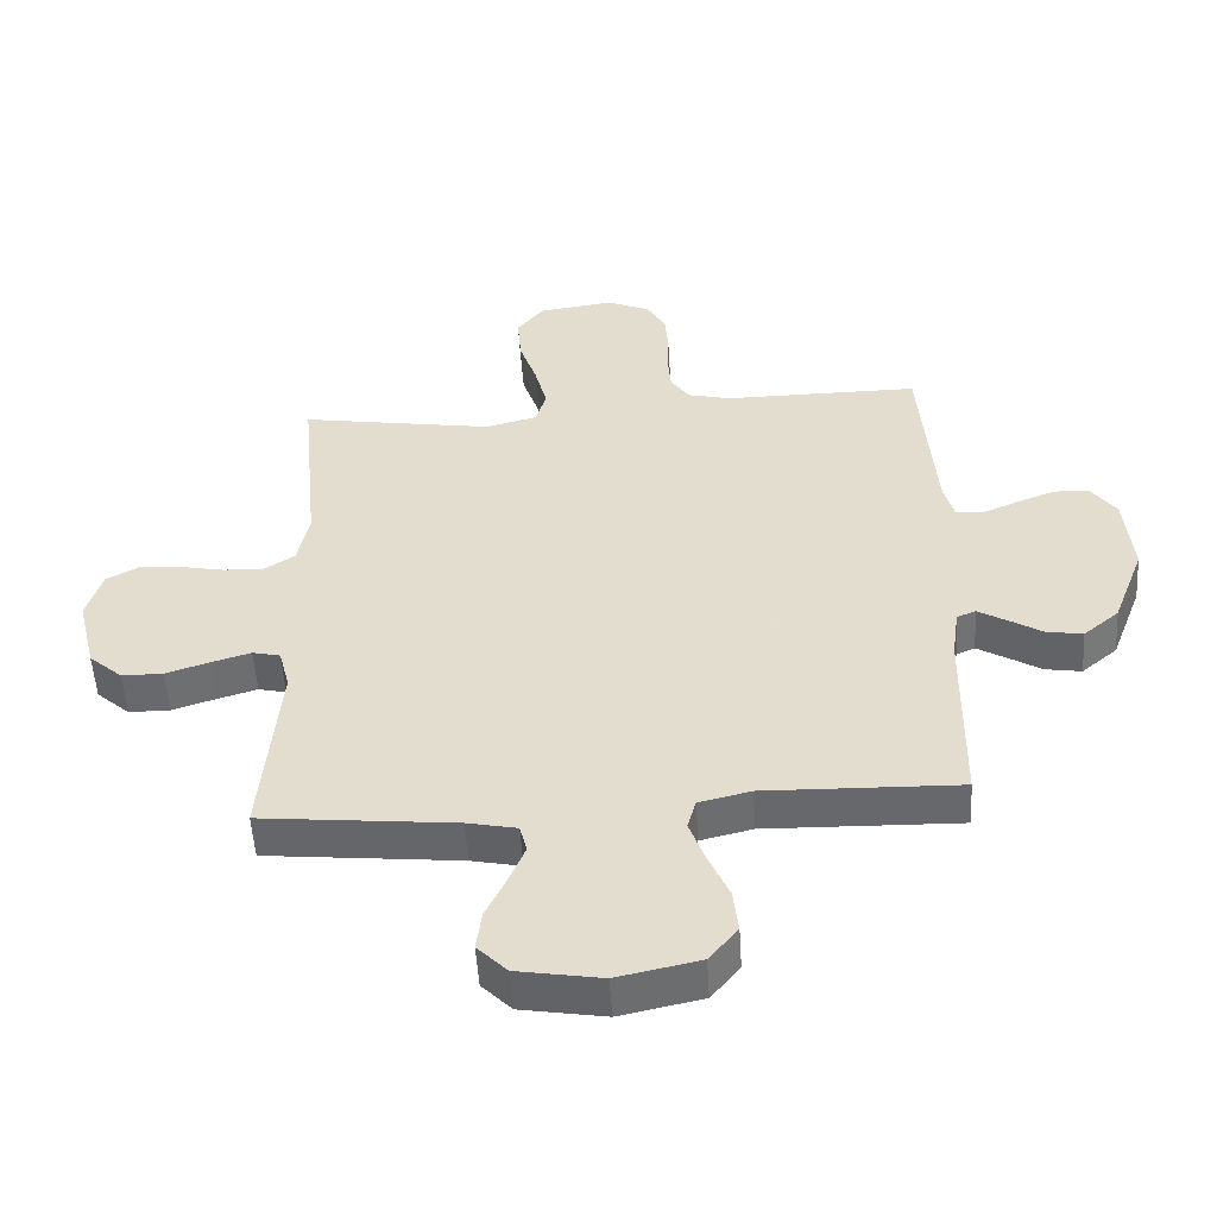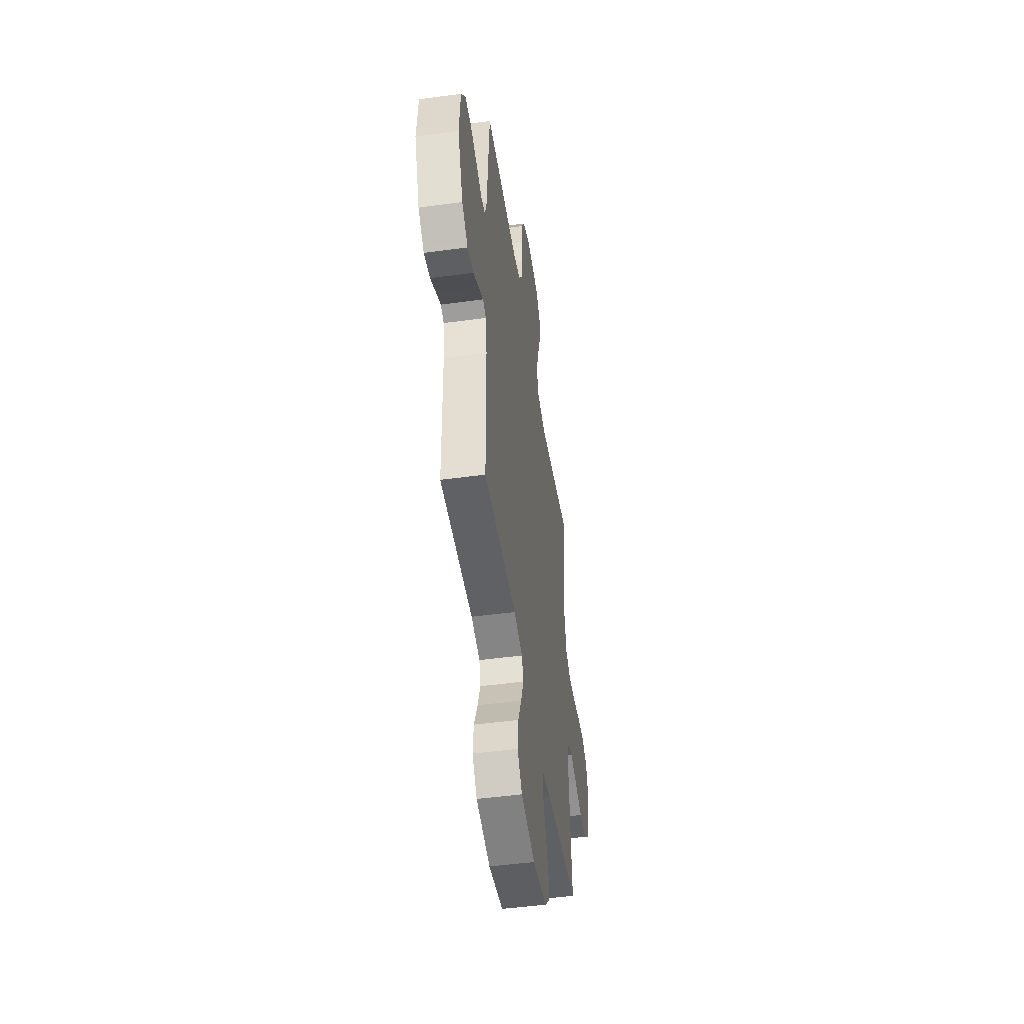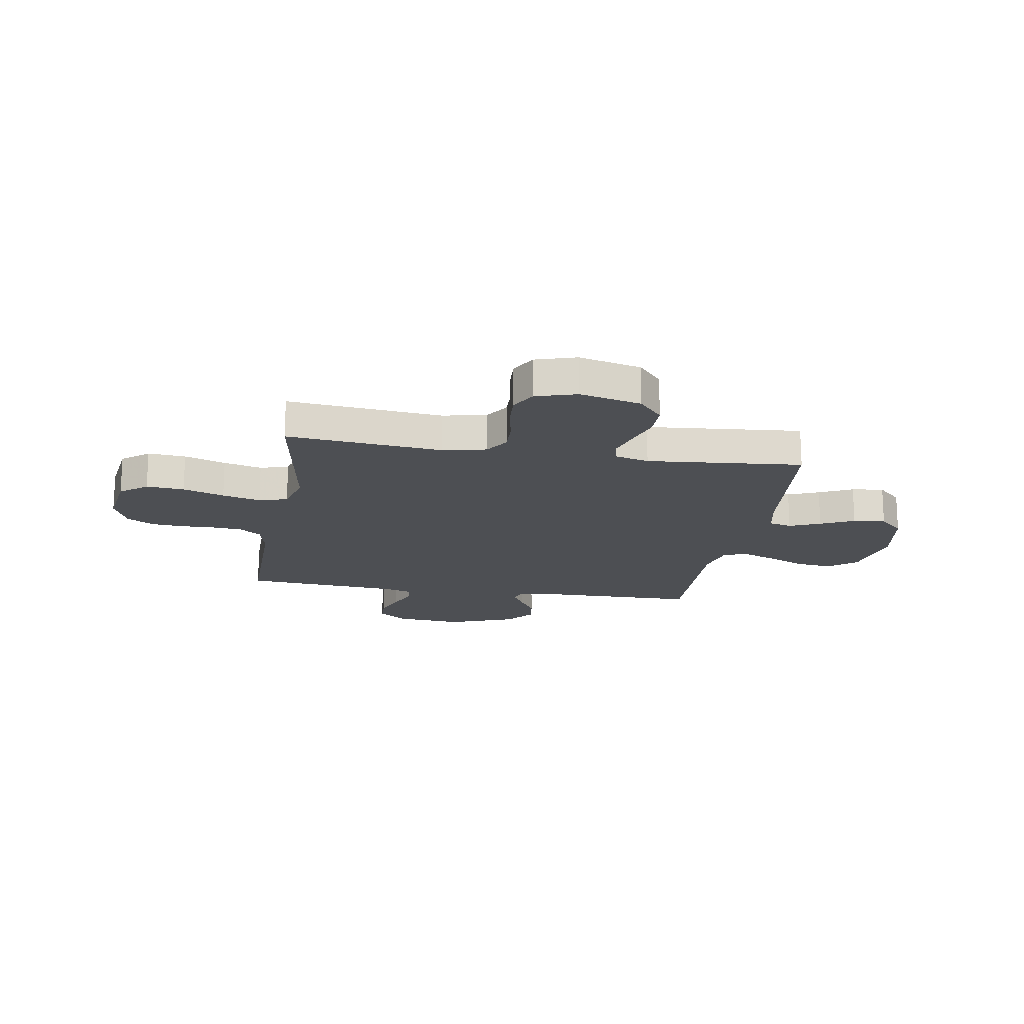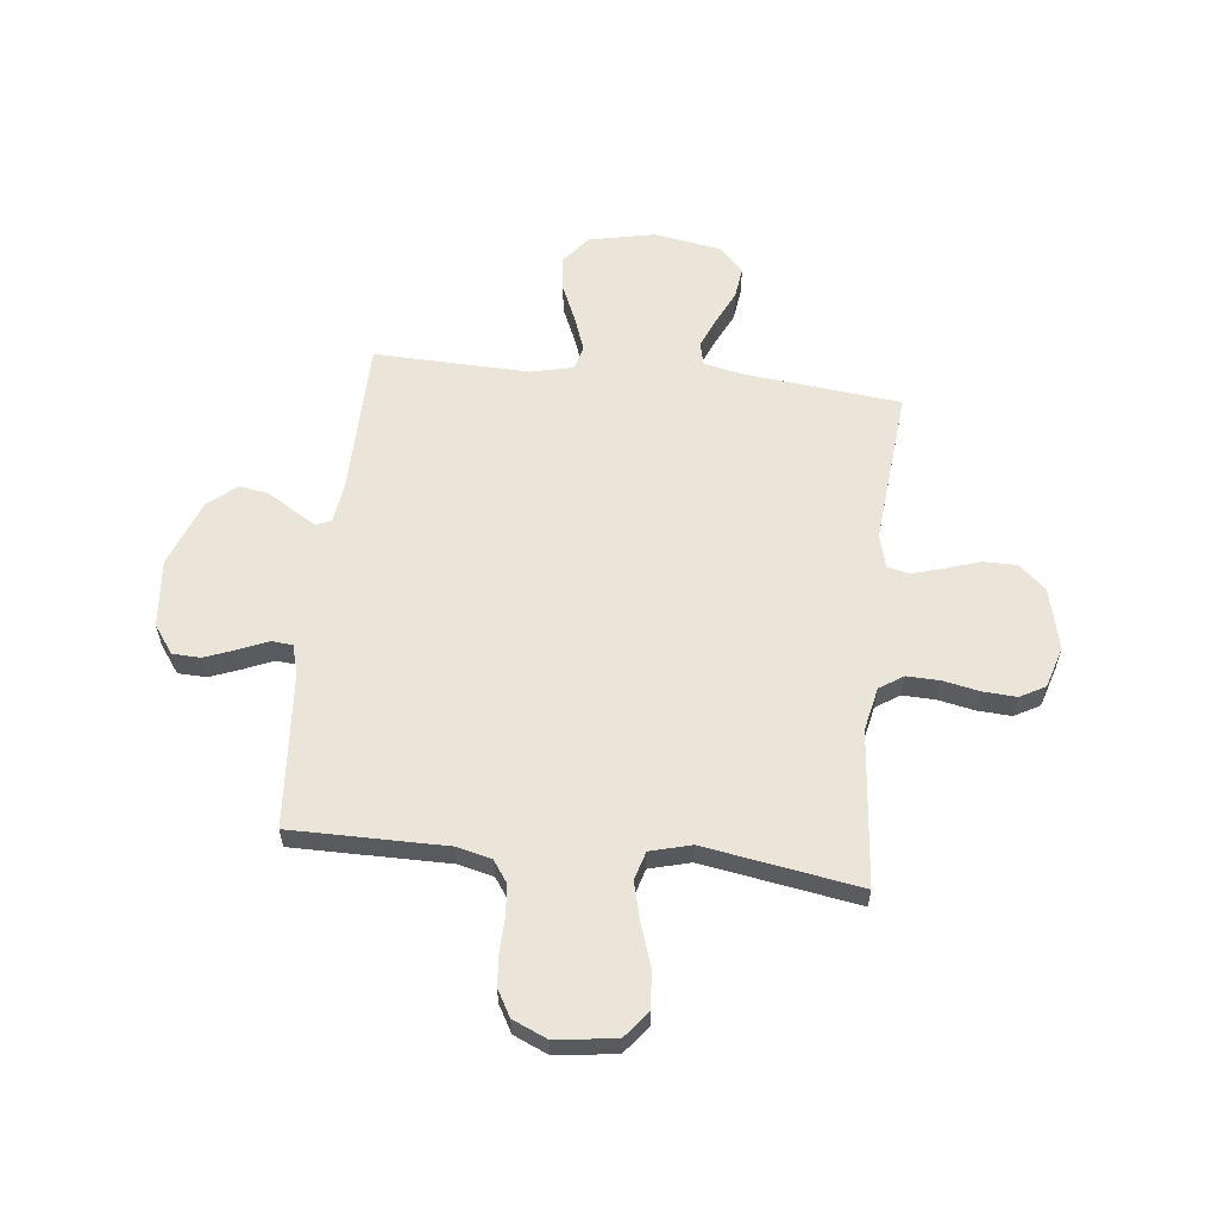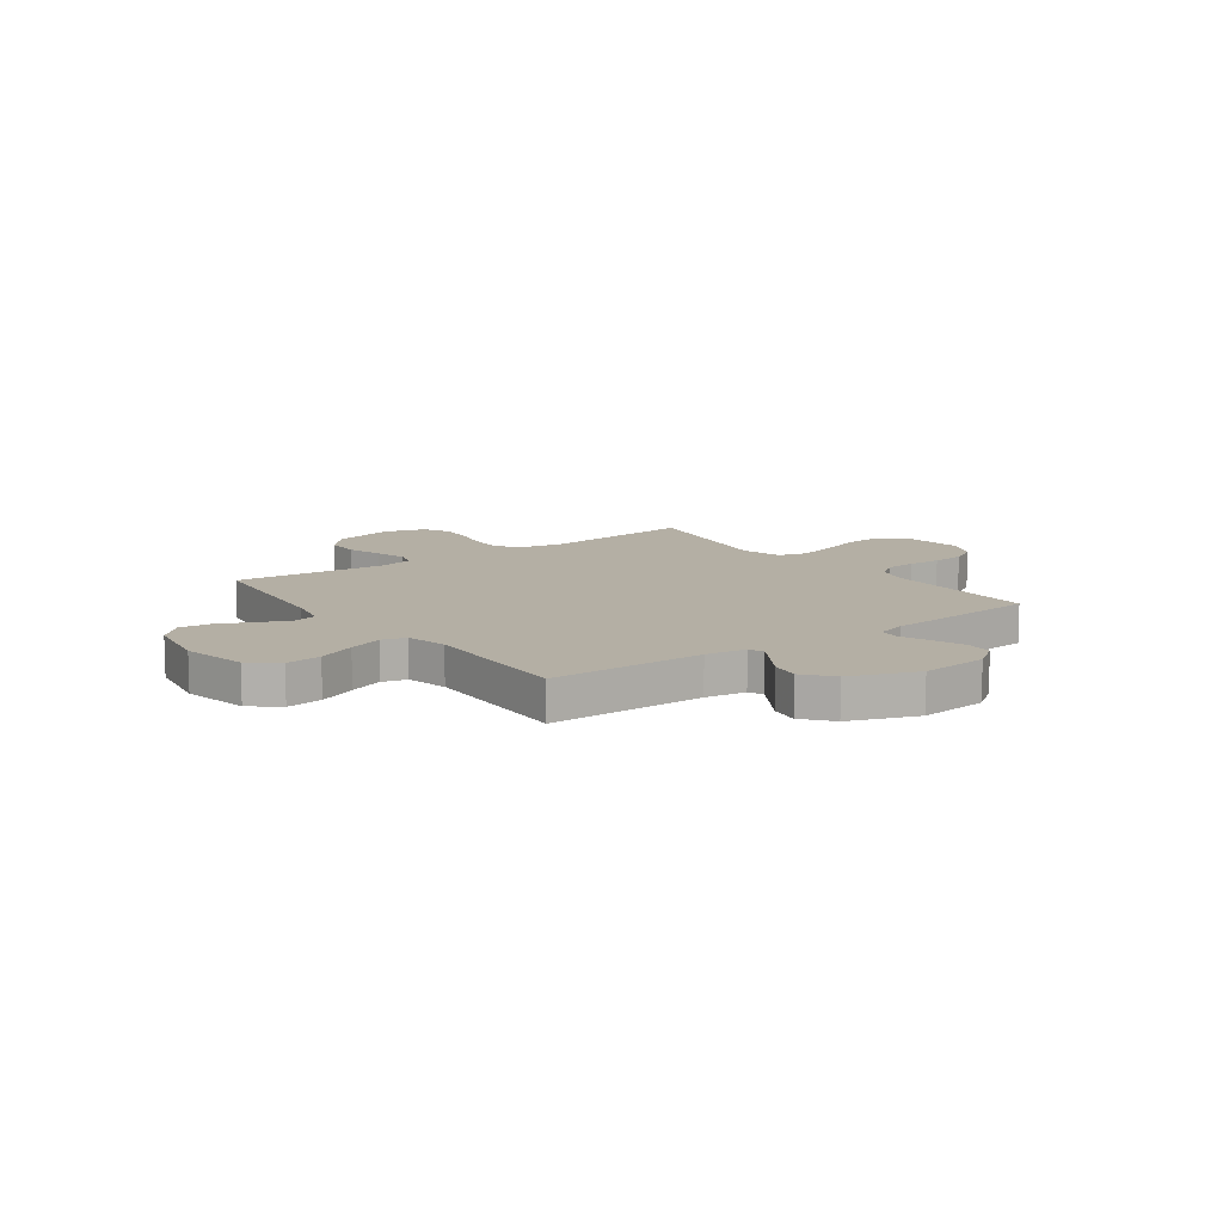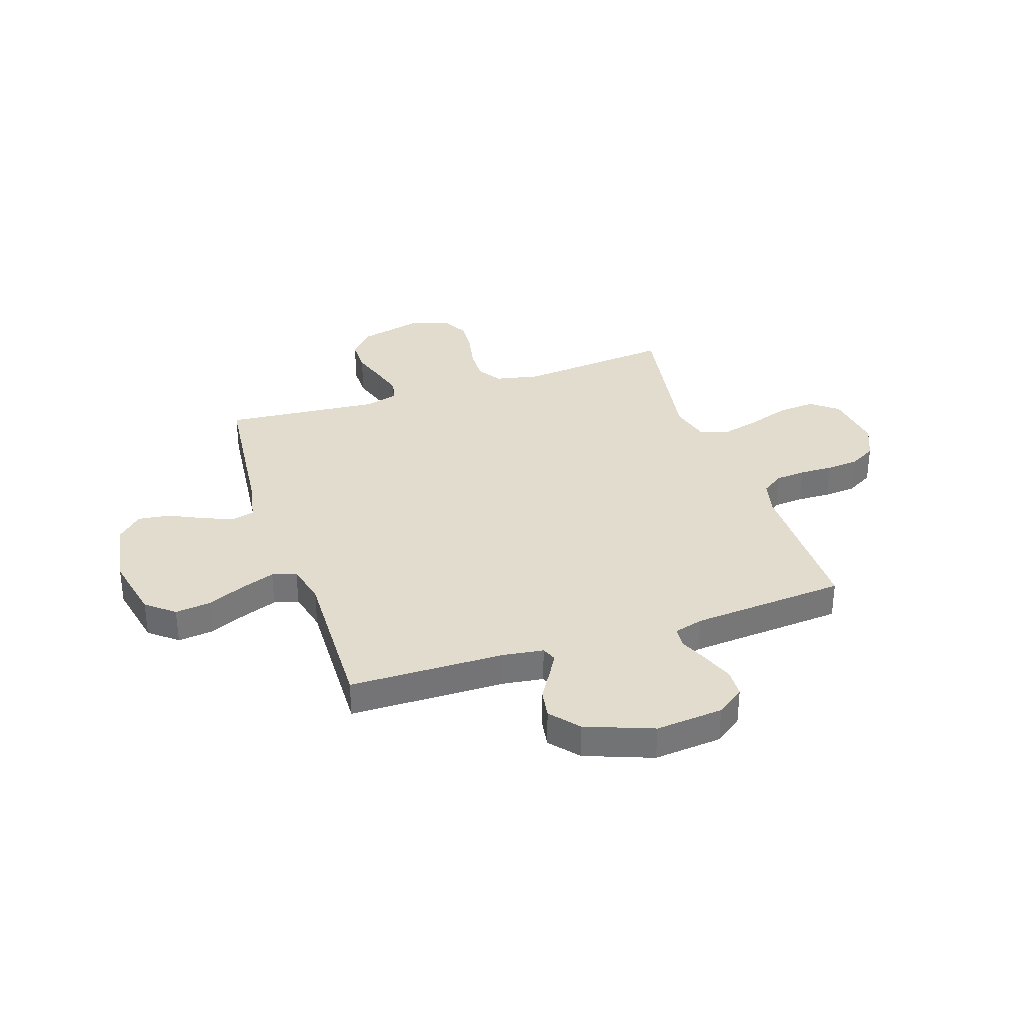
<metadata>
{"format":"obj","ext":"obj","renderer":"f3d","projection":"perspective","resolution":1024,"background":"white","views":[{"elev":-52.8,"azim":-176.5,"up":"+Z"},{"elev":-48.8,"azim":-81.4,"up":"+Z"},{"elev":-17.7,"azim":80.6,"up":"+Y"},{"elev":59.2,"azim":6.4,"up":"+Y"},{"elev":11.3,"azim":-126.0,"up":"+Y"},{"elev":34.0,"azim":-108.4,"up":"+Y"}]}
</metadata>
<code>
v 0.5 0.07 -0.5
v 0.2 0.07 -0.531
v 0.123 0.07 -0.547
v 0.112 0.07 -0.591
v 0.137 0.07 -0.651
v 0.168 0.07 -0.716
v 0.176 0.07 -0.778
v 0.13 0.07 -0.825
v 0 0.07 -0.847
v -0.127 0.07 -0.82
v -0.171 0.07 -0.766
v -0.163 0.07 -0.697
v -0.131 0.07 -0.624
v -0.107 0.07 -0.558
v -0.12 0.07 -0.511
v -0.2 0.07 -0.492
v -0.5 0.07 -0.5
v -0.504 0.07 -0.2
v -0.515 0.07 -0.121
v -0.544 0.07 -0.109
v -0.588 0.07 -0.135
v -0.64 0.07 -0.167
v -0.696 0.07 -0.176
v -0.751 0.07 -0.13
v -0.8 0.07 0
v -0.788 0.07 0.131
v -0.749 0.07 0.185
v -0.695 0.07 0.187
v -0.635 0.07 0.164
v -0.579 0.07 0.14
v -0.539 0.07 0.144
v -0.523 0.07 0.2
v -0.5 0.07 0.5
v -0.2 0.07 0.499
v -0.133 0.07 0.515
v -0.104 0.07 0.557
v -0.099 0.07 0.615
v -0.101 0.07 0.68
v -0.096 0.07 0.742
v -0.067 0.07 0.793
v 0 0.07 0.822
v 0.116 0.07 0.806
v 0.157 0.07 0.754
v 0.151 0.07 0.681
v 0.124 0.07 0.601
v 0.105 0.07 0.527
v 0.121 0.07 0.472
v 0.2 0.07 0.451
v 0.5 0.07 0.5
v 0.471 0.07 0.2
v 0.489 0.07 0.116
v 0.535 0.07 0.086
v 0.598 0.07 0.088
v 0.668 0.07 0.102
v 0.733 0.07 0.106
v 0.782 0.07 0.079
v 0.806 0.07 0
v 0.777 0.07 -0.119
v 0.725 0.07 -0.165
v 0.661 0.07 -0.165
v 0.593 0.07 -0.143
v 0.533 0.07 -0.125
v 0.49 0.07 -0.135
v 0.473 0.07 -0.2
v 0.5 0 -0.5
v 0.2 0 -0.531
v 0.123 0 -0.547
v 0.112 0 -0.591
v 0.137 0 -0.651
v 0.168 0 -0.716
v 0.176 0 -0.778
v 0.13 0 -0.825
v 0 0 -0.847
v -0.127 0 -0.82
v -0.171 0 -0.766
v -0.163 0 -0.697
v -0.131 0 -0.624
v -0.107 0 -0.558
v -0.12 0 -0.511
v -0.2 0 -0.492
v -0.5 0 -0.5
v -0.504 0 -0.2
v -0.515 0 -0.121
v -0.544 0 -0.109
v -0.588 0 -0.135
v -0.64 0 -0.167
v -0.696 0 -0.176
v -0.751 0 -0.13
v -0.8 0 0
v -0.788 0 0.131
v -0.749 0 0.185
v -0.695 0 0.187
v -0.635 0 0.164
v -0.579 0 0.14
v -0.539 0 0.144
v -0.523 0 0.2
v -0.5 0 0.5
v -0.2 0 0.499
v -0.133 0 0.515
v -0.104 0 0.557
v -0.099 0 0.615
v -0.101 0 0.68
v -0.096 0 0.742
v -0.067 0 0.793
v 0 0 0.822
v 0.116 0 0.806
v 0.157 0 0.754
v 0.151 0 0.681
v 0.124 0 0.601
v 0.105 0 0.527
v 0.121 0 0.472
v 0.2 0 0.451
v 0.5 0 0.5
v 0.471 0 0.2
v 0.489 0 0.116
v 0.535 0 0.086
v 0.598 0 0.088
v 0.668 0 0.102
v 0.733 0 0.106
v 0.782 0 0.079
v 0.806 0 0
v 0.777 0 -0.119
v 0.725 0 -0.165
v 0.661 0 -0.165
v 0.593 0 -0.143
v 0.533 0 -0.125
v 0.49 0 -0.135
v 0.473 0 -0.2
f 59 60 61
f 58 59 61
f 57 58 61
f 56 57 61
f 55 56 61
f 54 55 61
f 53 54 61
f 52 53 61 62
f 51 52 62 63
f 48 49 50
f 51 63 64
f 50 51 64
f 48 50 64
f 47 48 64
f 43 44 45
f 42 43 45
f 41 42 45
f 40 41 45
f 39 40 45
f 38 39 45
f 37 38 45
f 36 37 45 46
f 35 36 46 47
f 32 33 34
f 64 1 2
f 47 64 2
f 35 47 2
f 34 35 2
f 32 34 2
f 31 32 2
f 28 29 30
f 27 28 30
f 26 27 30
f 25 26 30
f 24 25 30
f 23 24 30
f 22 23 30
f 21 22 30
f 16 17 18
f 15 16 18 19
f 11 12 13
f 10 11 13
f 9 10 13
f 8 9 13
f 7 8 13
f 6 7 13
f 5 6 13
f 4 5 13 14
f 3 4 14 15
f 3 15 19
f 2 3 19
f 31 2 19
f 20 21 30 31
f 19 20 31
f 125 124 123
f 125 123 122
f 125 122 121
f 125 121 120
f 125 120 119
f 125 119 118
f 125 118 117
f 126 125 117 116
f 127 126 116 115
f 114 113 112
f 128 127 115
f 128 115 114
f 128 114 112
f 128 112 111
f 109 108 107
f 109 107 106
f 109 106 105
f 109 105 104
f 109 104 103
f 109 103 102
f 109 102 101
f 110 109 101 100
f 111 110 100 99
f 98 97 96
f 66 65 128
f 66 128 111
f 66 111 99
f 66 99 98
f 66 98 96
f 66 96 95
f 94 93 92
f 94 92 91
f 94 91 90
f 94 90 89
f 94 89 88
f 94 88 87
f 94 87 86
f 94 86 85
f 82 81 80
f 83 82 80 79
f 77 76 75
f 77 75 74
f 77 74 73
f 77 73 72
f 77 72 71
f 77 71 70
f 77 70 69
f 78 77 69 68
f 79 78 68 67
f 83 79 67
f 83 67 66
f 83 66 95
f 95 94 85 84
f 95 84 83
f 1 65 66 2
f 2 66 67 3
f 3 67 68 4
f 4 68 69 5
f 5 69 70 6
f 6 70 71 7
f 7 71 72 8
f 8 72 73 9
f 9 73 74 10
f 10 74 75 11
f 11 75 76 12
f 12 76 77 13
f 13 77 78 14
f 14 78 79 15
f 15 79 80 16
f 16 80 81 17
f 17 81 82 18
f 18 82 83 19
f 19 83 84 20
f 20 84 85 21
f 21 85 86 22
f 22 86 87 23
f 23 87 88 24
f 24 88 89 25
f 25 89 90 26
f 26 90 91 27
f 27 91 92 28
f 28 92 93 29
f 29 93 94 30
f 30 94 95 31
f 31 95 96 32
f 32 96 97 33
f 33 97 98 34
f 34 98 99 35
f 35 99 100 36
f 36 100 101 37
f 37 101 102 38
f 38 102 103 39
f 39 103 104 40
f 40 104 105 41
f 41 105 106 42
f 42 106 107 43
f 43 107 108 44
f 44 108 109 45
f 45 109 110 46
f 46 110 111 47
f 47 111 112 48
f 48 112 113 49
f 49 113 114 50
f 50 114 115 51
f 51 115 116 52
f 52 116 117 53
f 53 117 118 54
f 54 118 119 55
f 55 119 120 56
f 56 120 121 57
f 57 121 122 58
f 58 122 123 59
f 59 123 124 60
f 60 124 125 61
f 61 125 126 62
f 62 126 127 63
f 63 127 128 64
f 64 128 65 1

</code>
